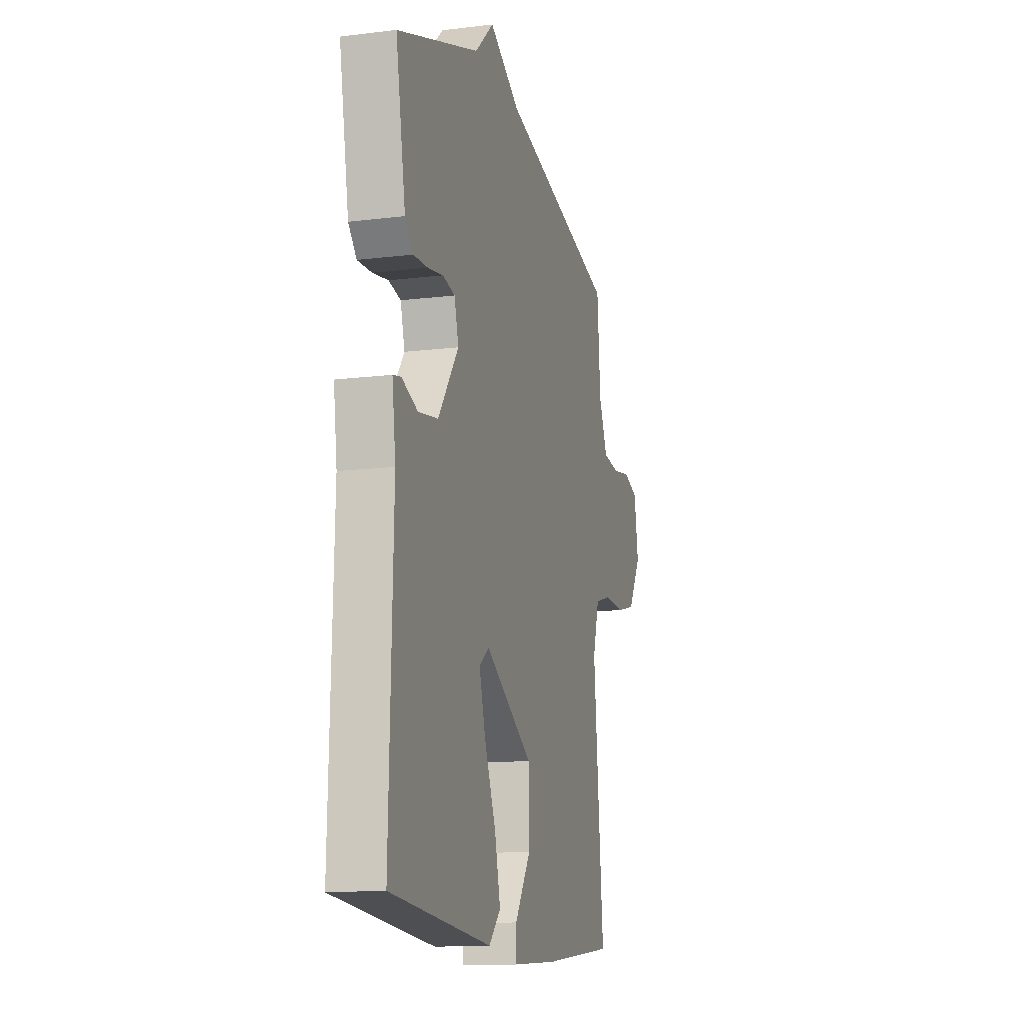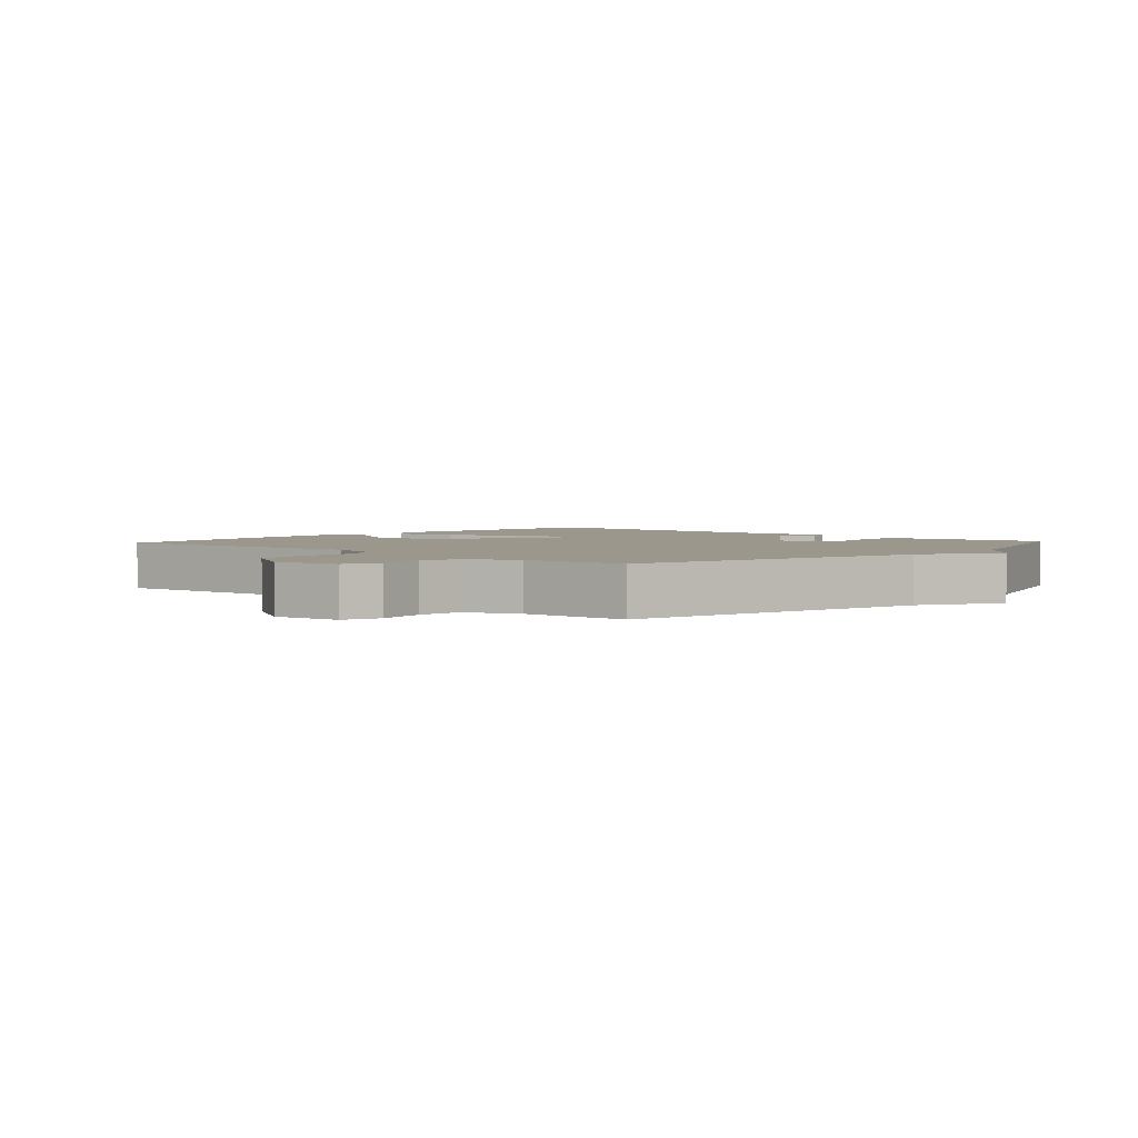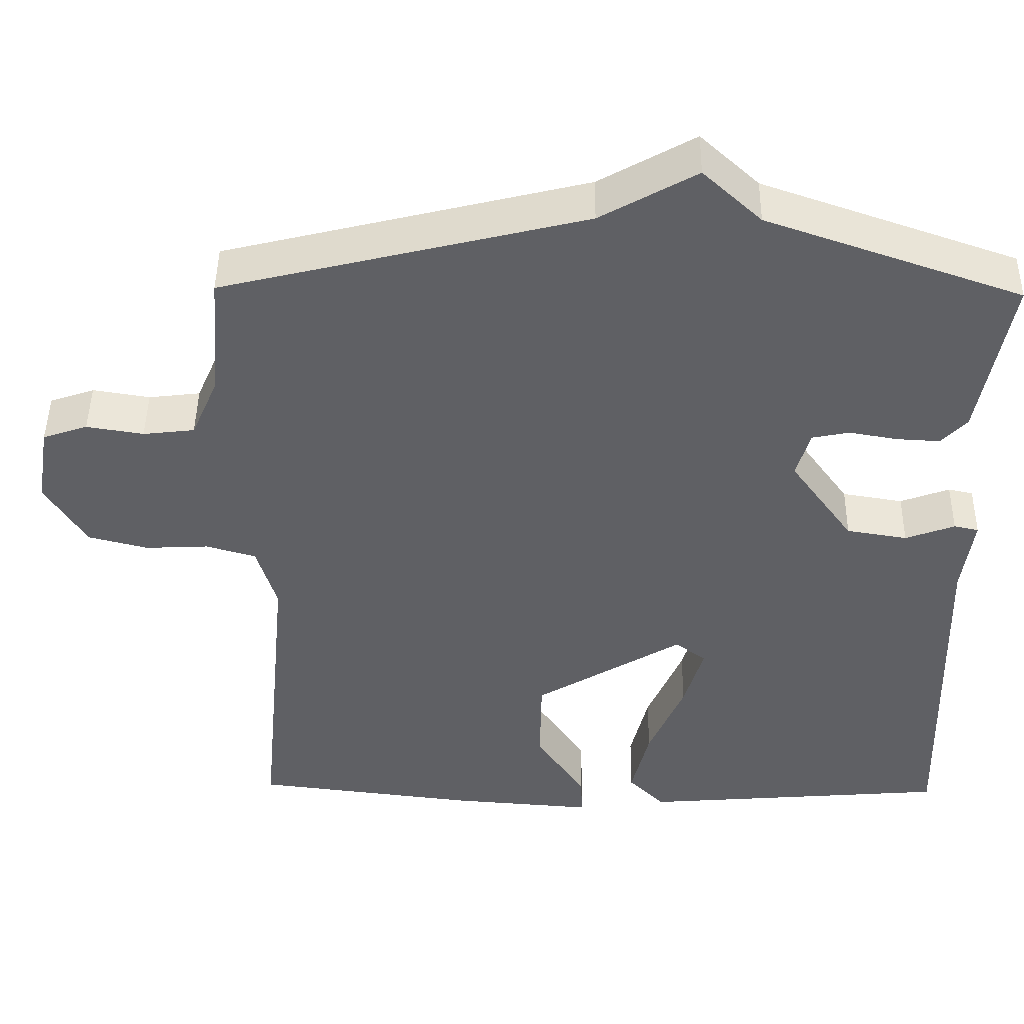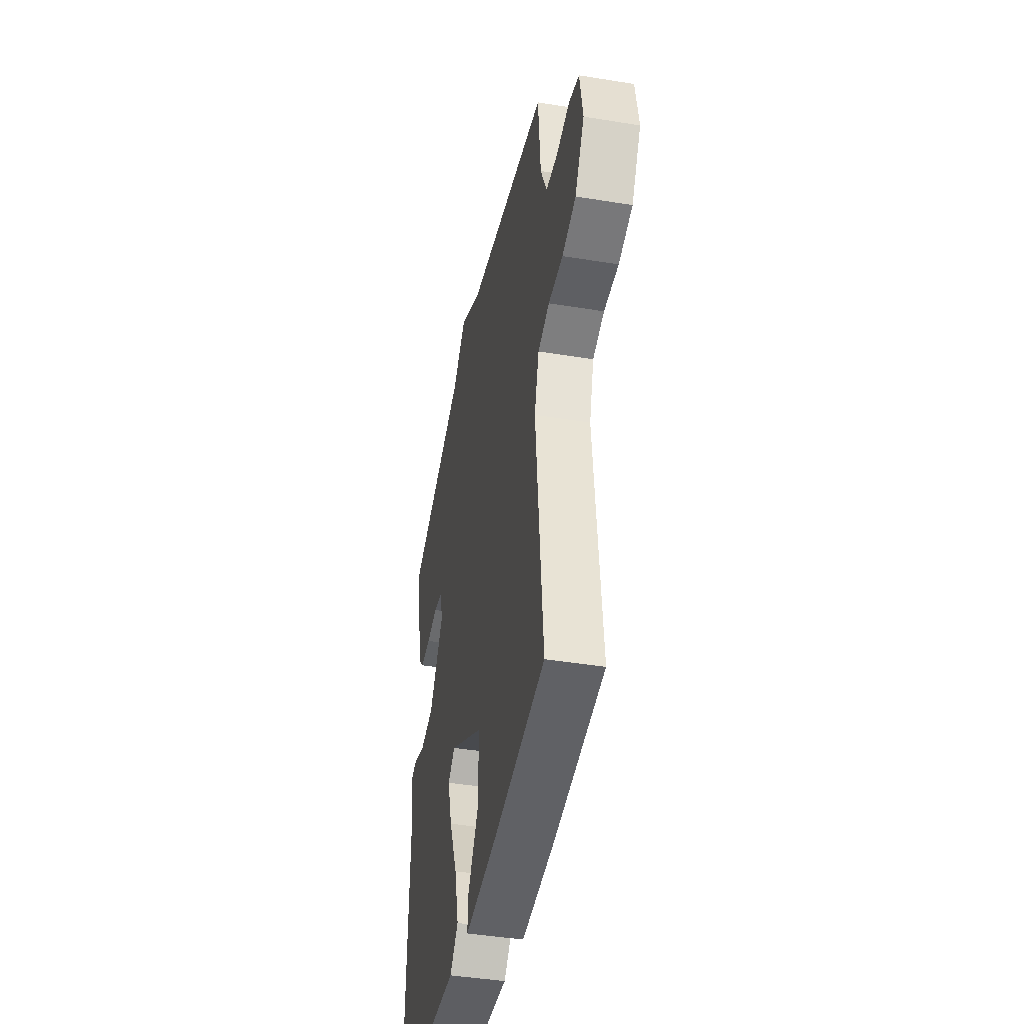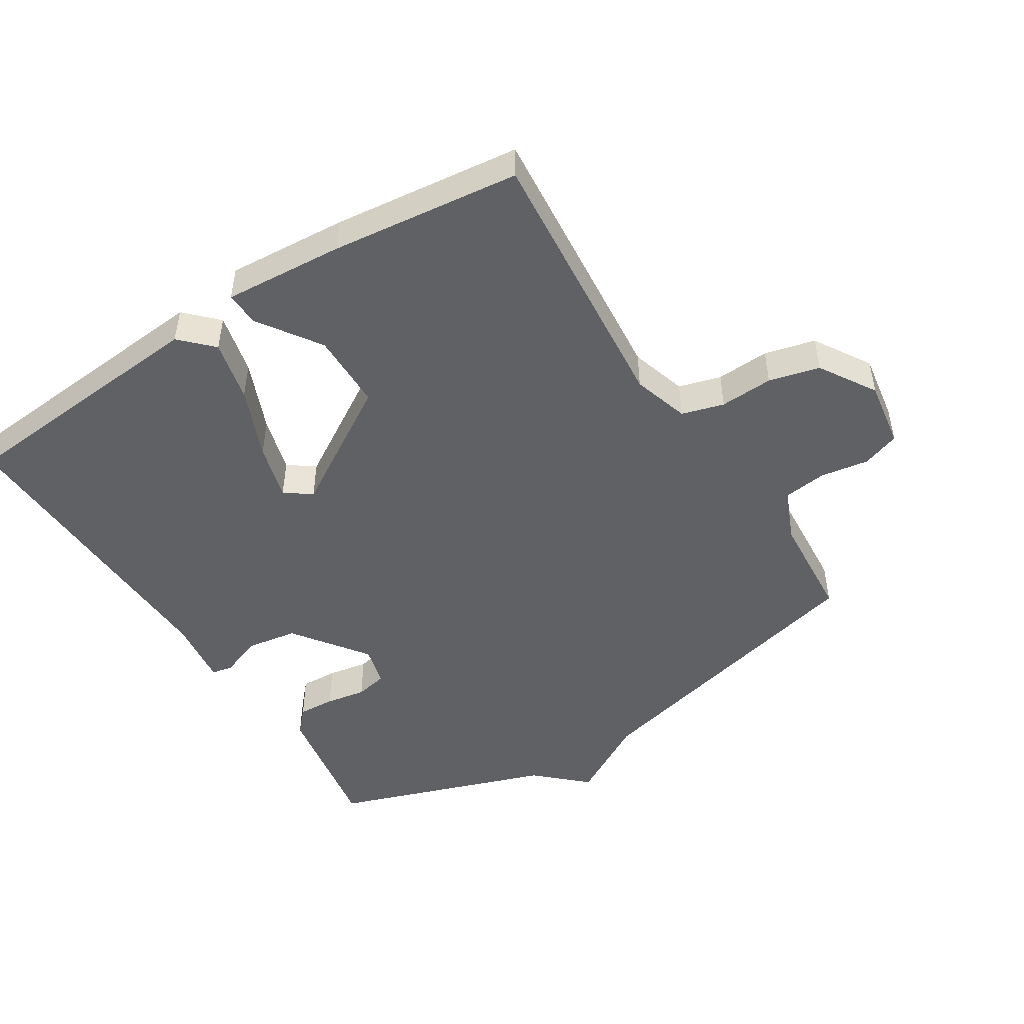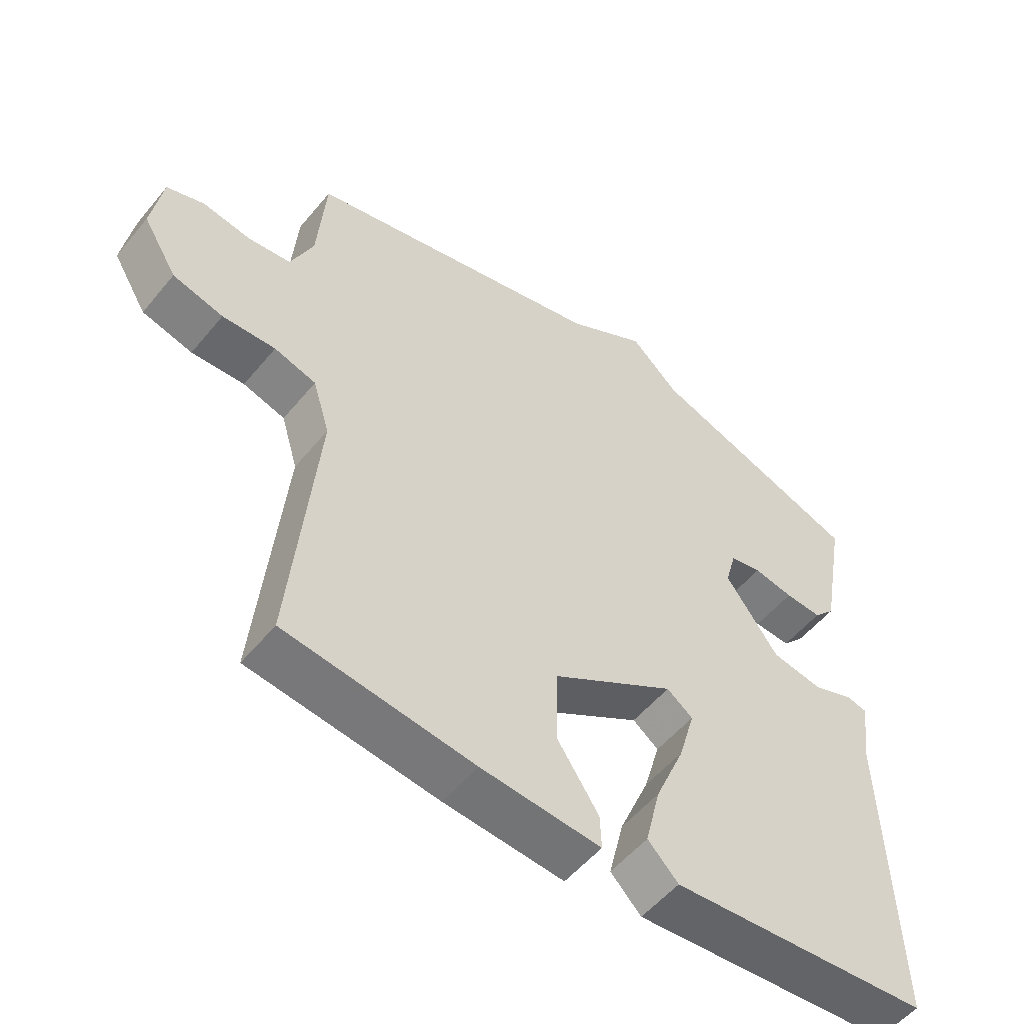
<metadata>
{"format":"obj","ext":"obj","renderer":"f3d","projection":"perspective","resolution":1024,"background":"white","views":[{"elev":-13.6,"azim":105.5,"up":"+Z"},{"elev":2.9,"azim":-47.8,"up":"+Y"},{"elev":46.1,"azim":0.8,"up":"+Z"},{"elev":-43.2,"azim":-101.0,"up":"+Z"},{"elev":-48.4,"azim":-147.5,"up":"+Y"},{"elev":-53.9,"azim":-38.6,"up":"+Z"}]}
</metadata>
<code>
v -0.5 0.07 0.5
v -0.031 0.07 0.616
v 0.093 0.07 0.687
v 0.169 0.07 0.616
v 0.5 0.07 0.5
v 0.461 0.07 0.283
v 0.428 0.07 0.247
v 0.371 0.07 0.25
v 0.309 0.07 0.261
v 0.26 0.07 0.251
v 0.243 0.07 0.189
v 0.325 0.07 0.075
v 0.404 0.07 0.062
v 0.468 0.07 0.086
v 0.5 0.07 0.079
v 0.486 0.07 -0.025
v 0.5 0.07 -0.5
v 0.097 0.07 -0.533
v 0.05 0.07 -0.485
v 0.073 0.07 -0.39
v 0.119 0.07 -0.281
v 0.144 0.07 -0.194
v 0.104 0.07 -0.164
v -0.088 0.07 -0.281
v -0.09 0.07 -0.4
v -0.026 0.07 -0.496
v -0.024 0.07 -0.549
v -0.209 0.07 -0.535
v -0.5 0.07 -0.5
v -0.46 0.07 -0.075
v -0.486 0.07 0.012
v -0.551 0.07 0.031
v -0.633 0.07 0.027
v -0.711 0.07 0.047
v -0.764 0.07 0.134
v -0.747 0.07 0.238
v -0.689 0.07 0.258
v -0.615 0.07 0.246
v -0.548 0.07 0.254
v -0.513 0.07 0.335
v -0.5 0 0.5
v -0.031 0 0.616
v 0.093 0 0.687
v 0.169 0 0.616
v 0.5 0 0.5
v 0.461 0 0.283
v 0.428 0 0.247
v 0.371 0 0.25
v 0.309 0 0.261
v 0.26 0 0.251
v 0.243 0 0.189
v 0.325 0 0.075
v 0.404 0 0.062
v 0.468 0 0.086
v 0.5 0 0.079
v 0.486 0 -0.025
v 0.5 0 -0.5
v 0.097 0 -0.533
v 0.05 0 -0.485
v 0.073 0 -0.39
v 0.119 0 -0.281
v 0.144 0 -0.194
v 0.104 0 -0.164
v -0.088 0 -0.281
v -0.09 0 -0.4
v -0.026 0 -0.496
v -0.024 0 -0.549
v -0.209 0 -0.535
v -0.5 0 -0.5
v -0.46 0 -0.075
v -0.486 0 0.012
v -0.551 0 0.031
v -0.633 0 0.027
v -0.711 0 0.047
v -0.764 0 0.134
v -0.747 0 0.238
v -0.689 0 0.258
v -0.615 0 0.246
v -0.548 0 0.254
v -0.513 0 0.335
f 36 37 38
f 35 36 38
f 34 35 38
f 33 34 38
f 32 33 38
f 31 32 38 39
f 30 31 39 40
f 28 29 30
f 27 28 30
f 26 27 30
f 25 26 30
f 30 40 1
f 25 30 1
f 24 25 1
f 19 20 21
f 18 19 21
f 17 18 21
f 16 17 21
f 16 21 22
f 15 16 22
f 14 15 22
f 13 14 22
f 12 13 22 23
f 7 8 9
f 6 7 9
f 5 6 9
f 4 5 9
f 4 9 10
f 3 4 10
f 2 3 10
f 1 2 10 11
f 12 23 24
f 11 12 24
f 1 11 24
f 78 77 76
f 78 76 75
f 78 75 74
f 78 74 73
f 78 73 72
f 79 78 72 71
f 80 79 71 70
f 70 69 68
f 70 68 67
f 70 67 66
f 70 66 65
f 41 80 70
f 41 70 65
f 41 65 64
f 61 60 59
f 61 59 58
f 61 58 57
f 61 57 56
f 62 61 56
f 62 56 55
f 62 55 54
f 62 54 53
f 63 62 53 52
f 49 48 47
f 49 47 46
f 49 46 45
f 49 45 44
f 50 49 44
f 50 44 43
f 50 43 42
f 51 50 42 41
f 64 63 52
f 64 52 51
f 64 51 41
f 1 41 42 2
f 2 42 43 3
f 3 43 44 4
f 4 44 45 5
f 5 45 46 6
f 6 46 47 7
f 7 47 48 8
f 8 48 49 9
f 9 49 50 10
f 10 50 51 11
f 11 51 52 12
f 12 52 53 13
f 13 53 54 14
f 14 54 55 15
f 15 55 56 16
f 16 56 57 17
f 17 57 58 18
f 18 58 59 19
f 19 59 60 20
f 20 60 61 21
f 21 61 62 22
f 22 62 63 23
f 23 63 64 24
f 24 64 65 25
f 25 65 66 26
f 26 66 67 27
f 27 67 68 28
f 28 68 69 29
f 29 69 70 30
f 30 70 71 31
f 31 71 72 32
f 32 72 73 33
f 33 73 74 34
f 34 74 75 35
f 35 75 76 36
f 36 76 77 37
f 37 77 78 38
f 38 78 79 39
f 39 79 80 40
f 40 80 41 1

</code>
